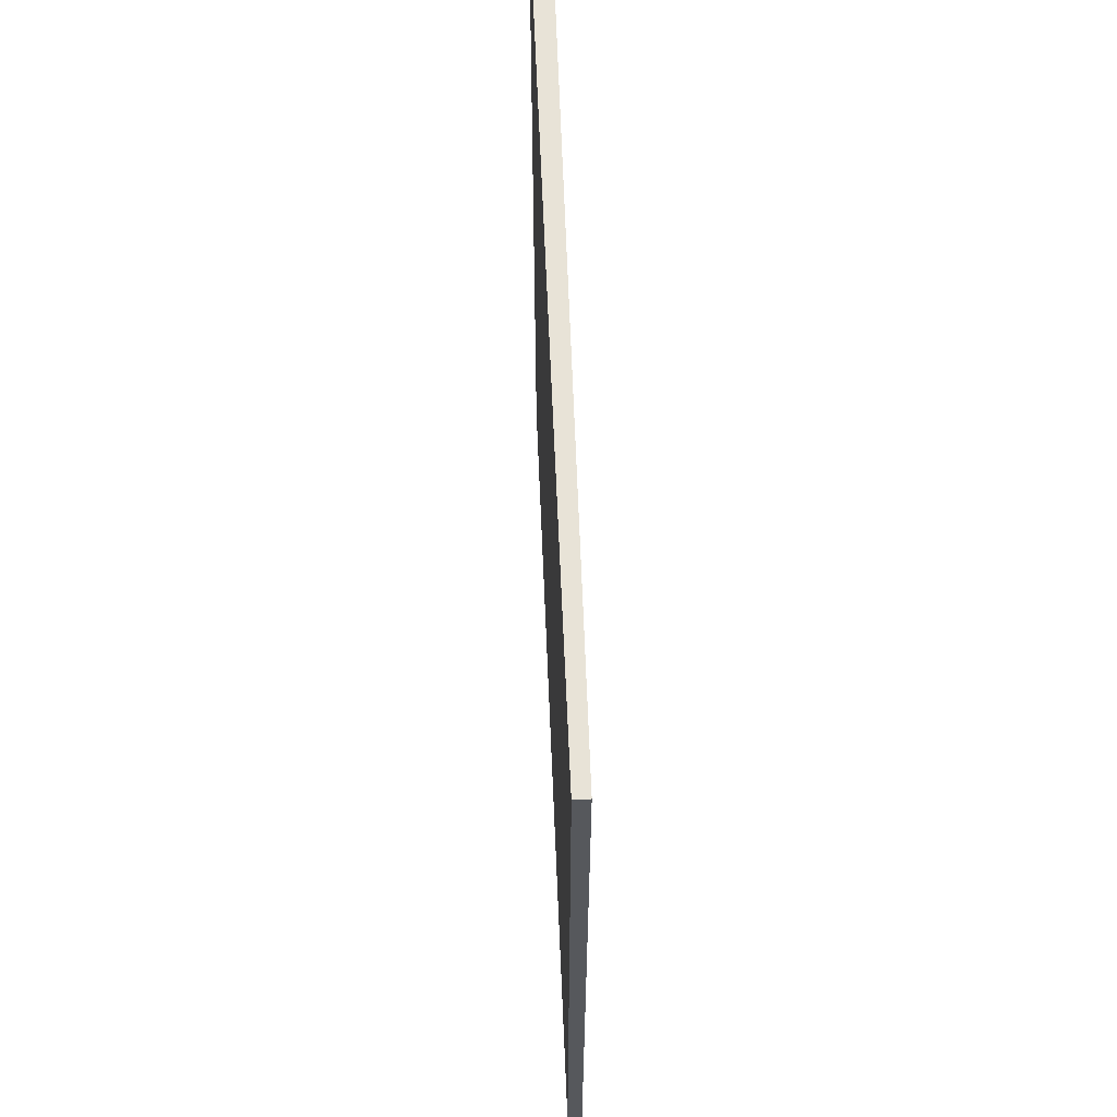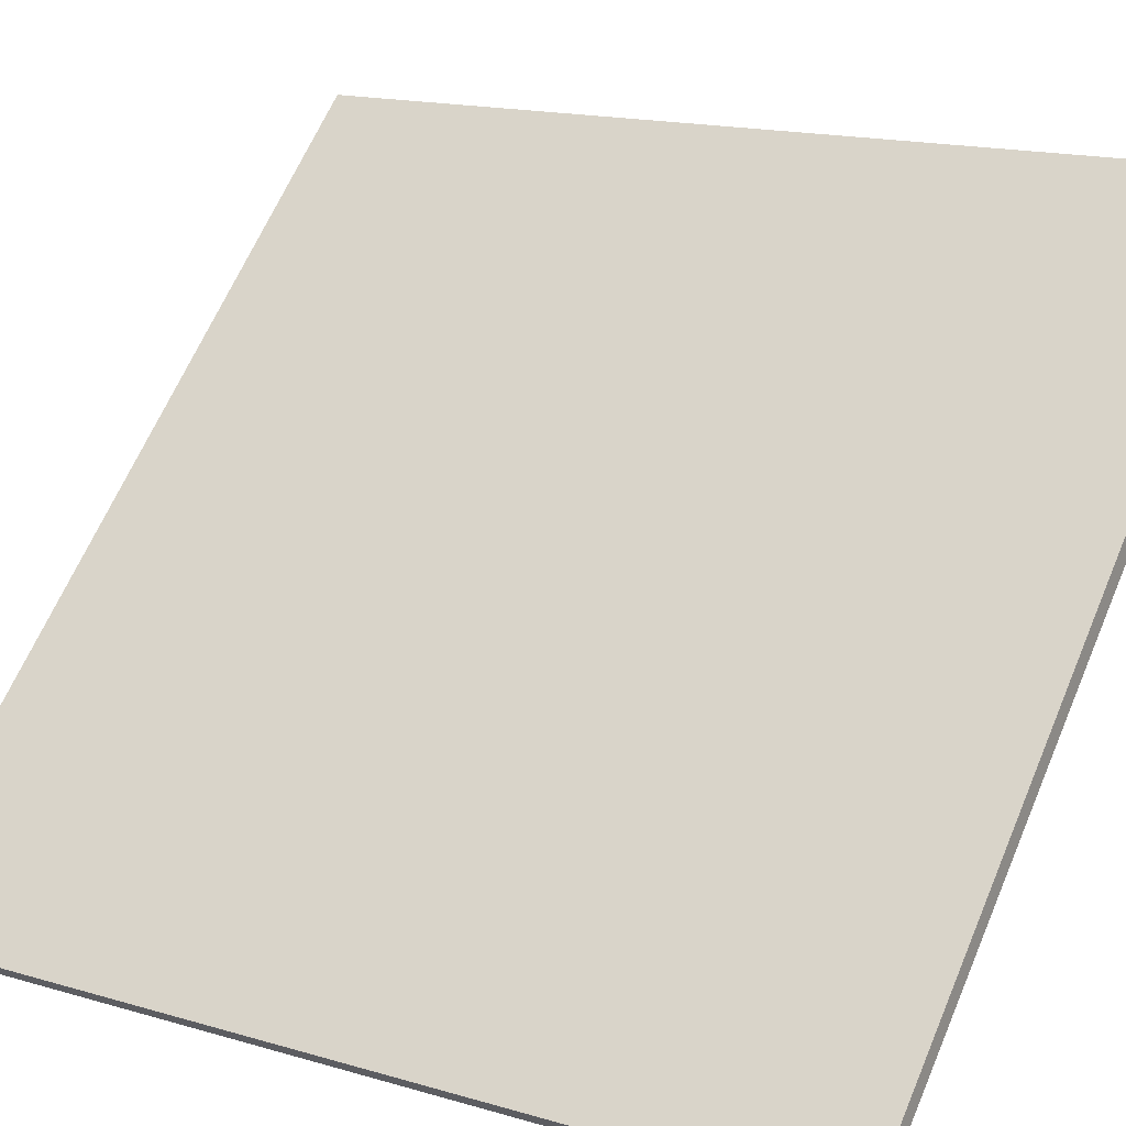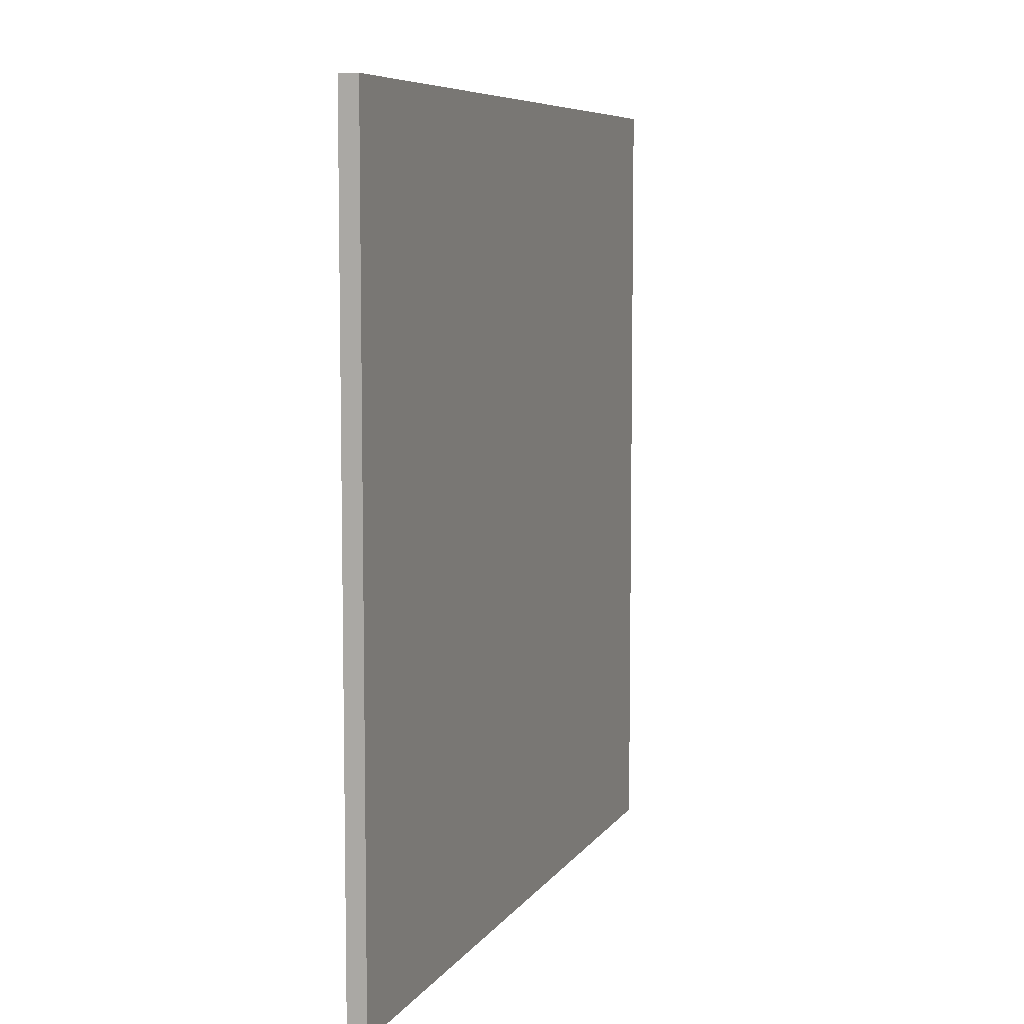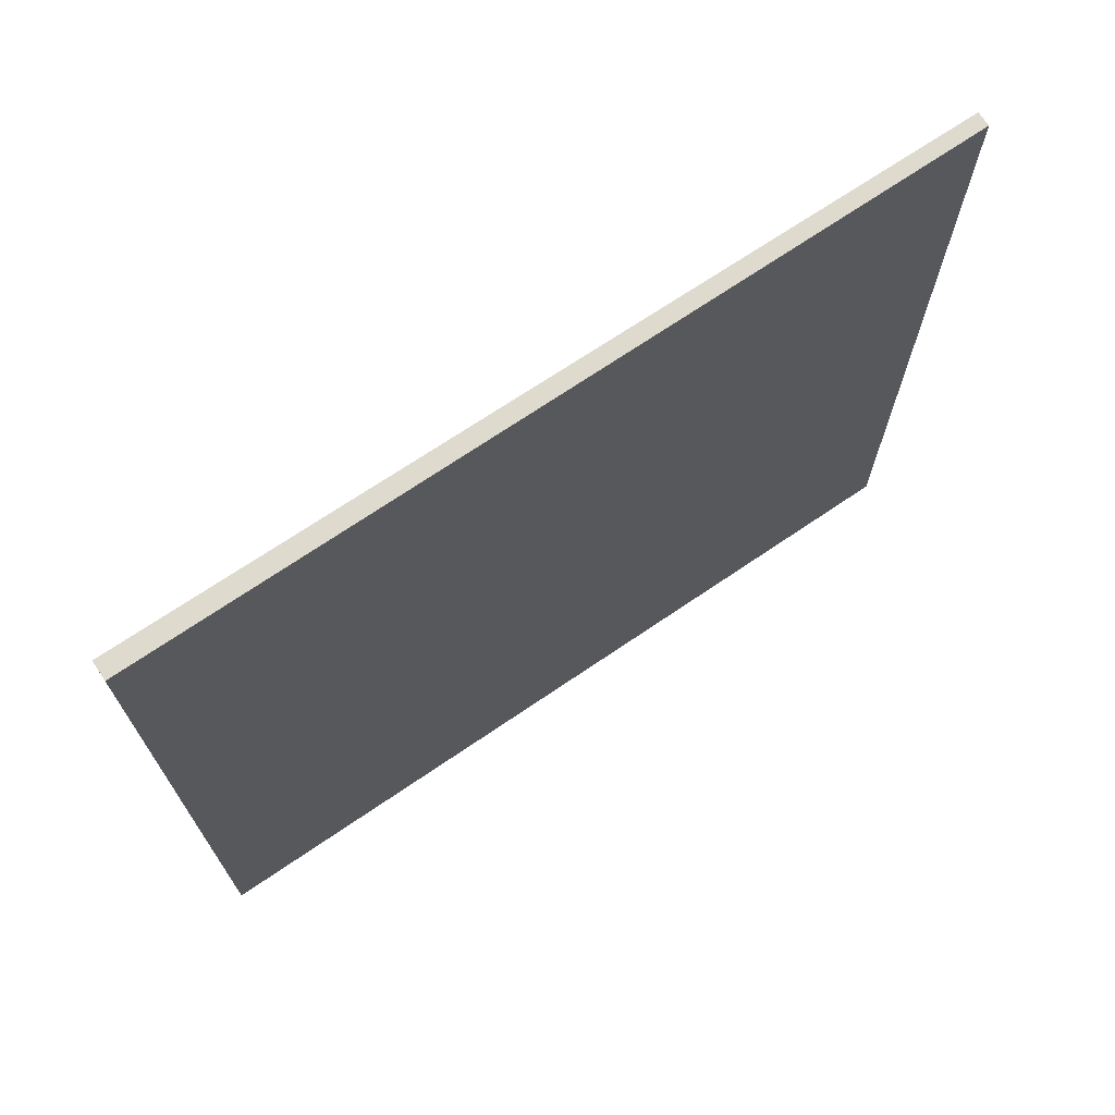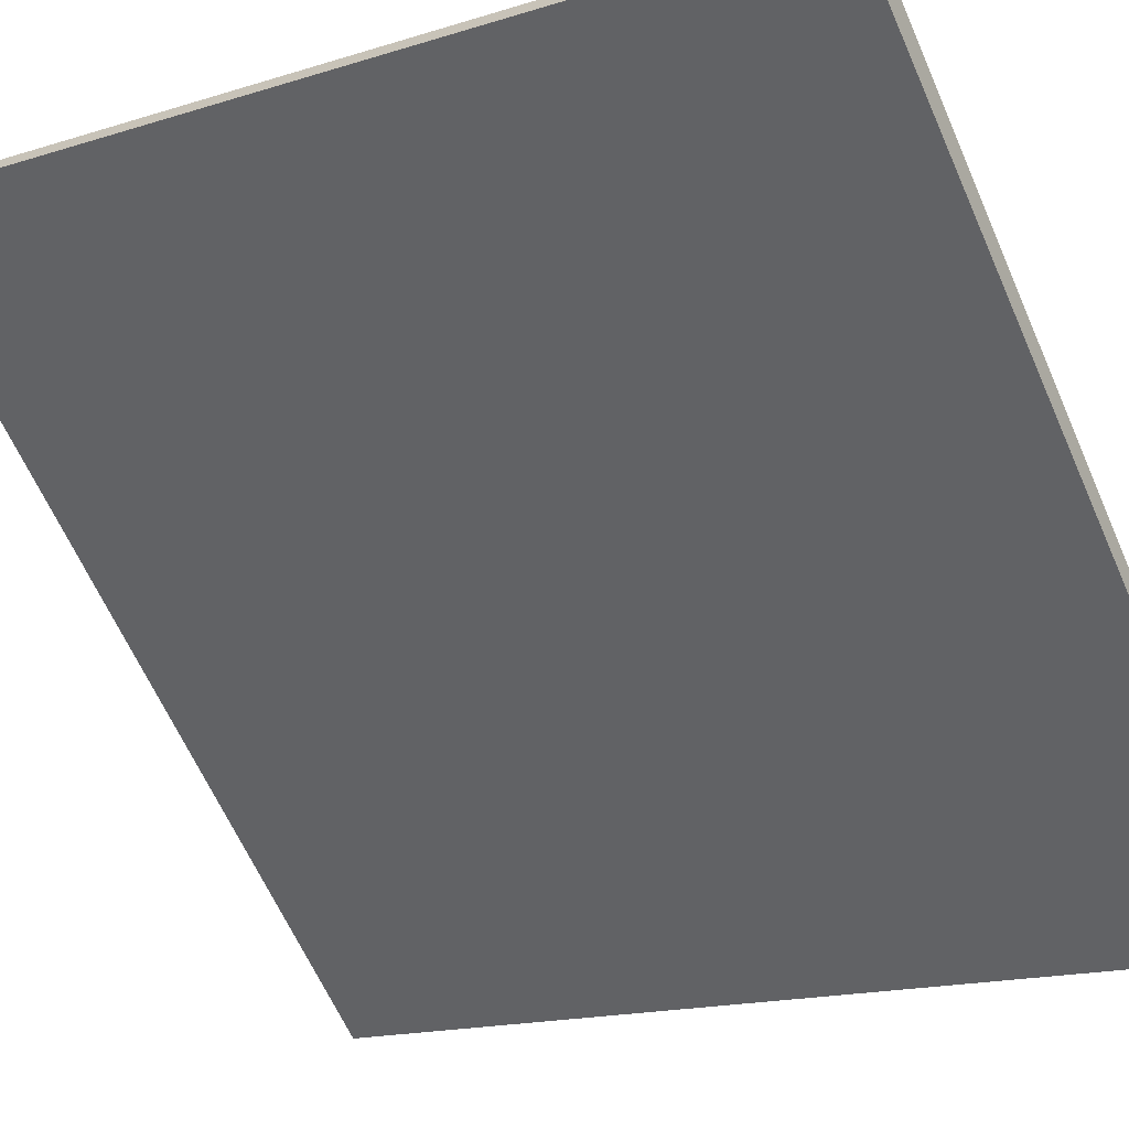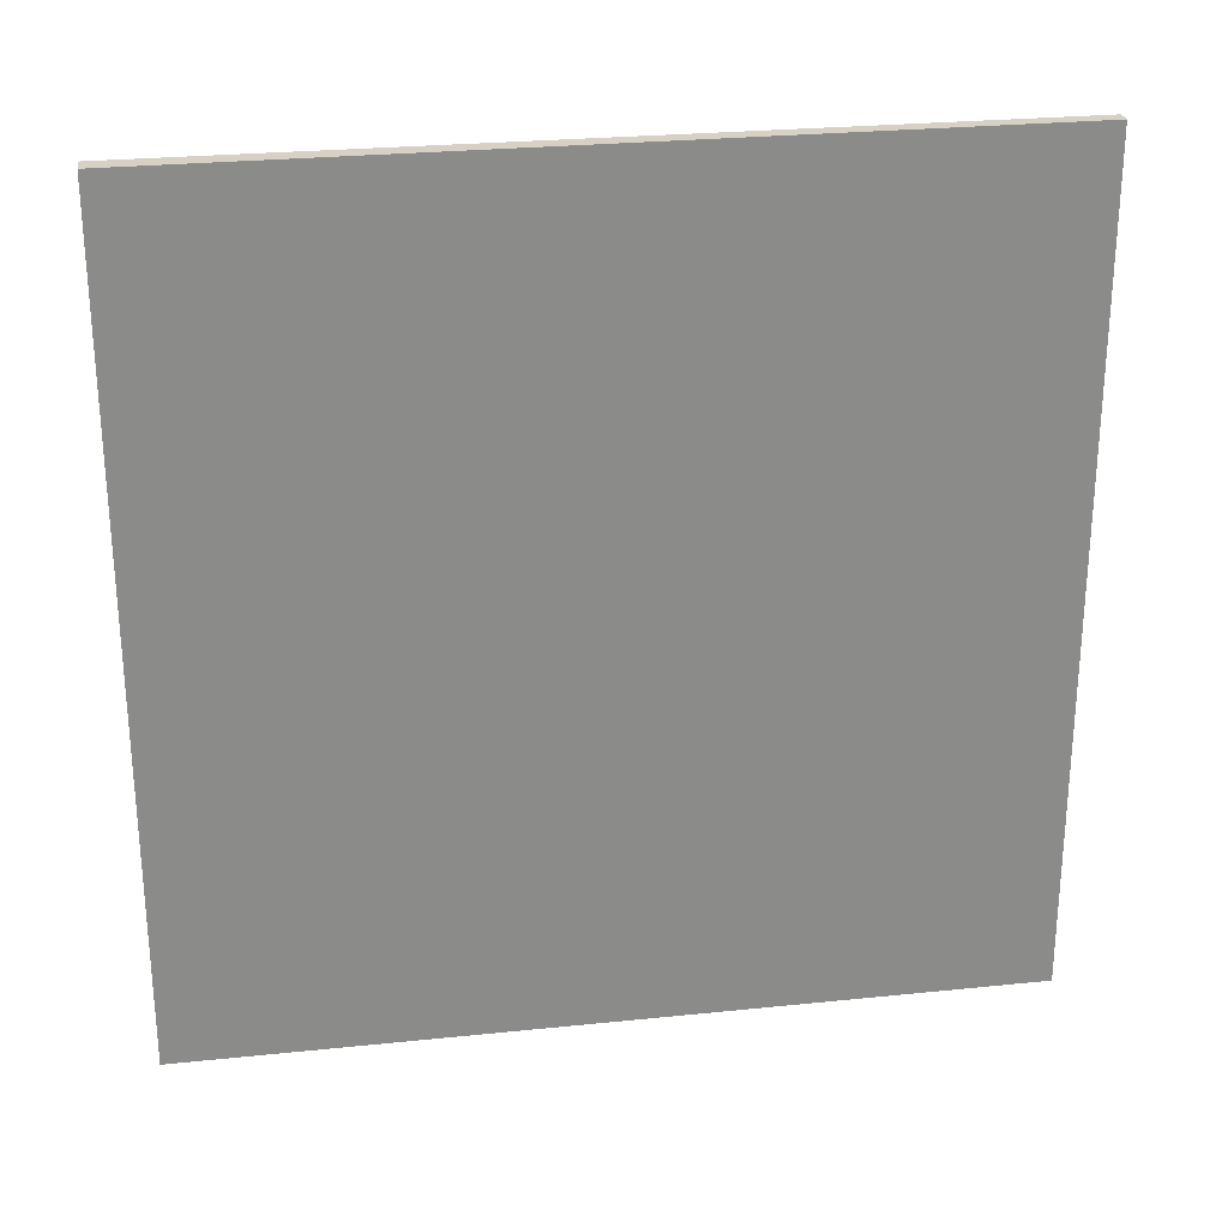
<metadata>
{"format":"obj","ext":"obj","renderer":"f3d","projection":"perspective","resolution":1024,"background":"white","views":[{"elev":61.8,"azim":-49.7,"up":"+Z"},{"elev":15.7,"azim":-58.1,"up":"+Y"},{"elev":7.2,"azim":151.6,"up":"+Z"},{"elev":71.1,"azim":-171.5,"up":"+Z"},{"elev":-16.1,"azim":123.2,"up":"+Y"},{"elev":26.6,"azim":-146.5,"up":"+Z"}]}
</metadata>
<code>
v 13.8 94.01 -3.625
v 13.8 94.01 3.625
v 13.88 93.92 -3.625
v 13.88 93.92 3.625
v 19.12 98.93 -3.625
v 19.12 98.93 3.625
v 19.24 98.81 -3.625
v 19.24 98.81 3.625
f 1 3 4
f 4 2 1
f 5 6 8
f 8 7 5
f 1 2 6
f 6 5 1
f 3 7 8
f 8 4 3
f 1 5 7
f 7 3 1
f 2 4 8
f 8 6 2

</code>
